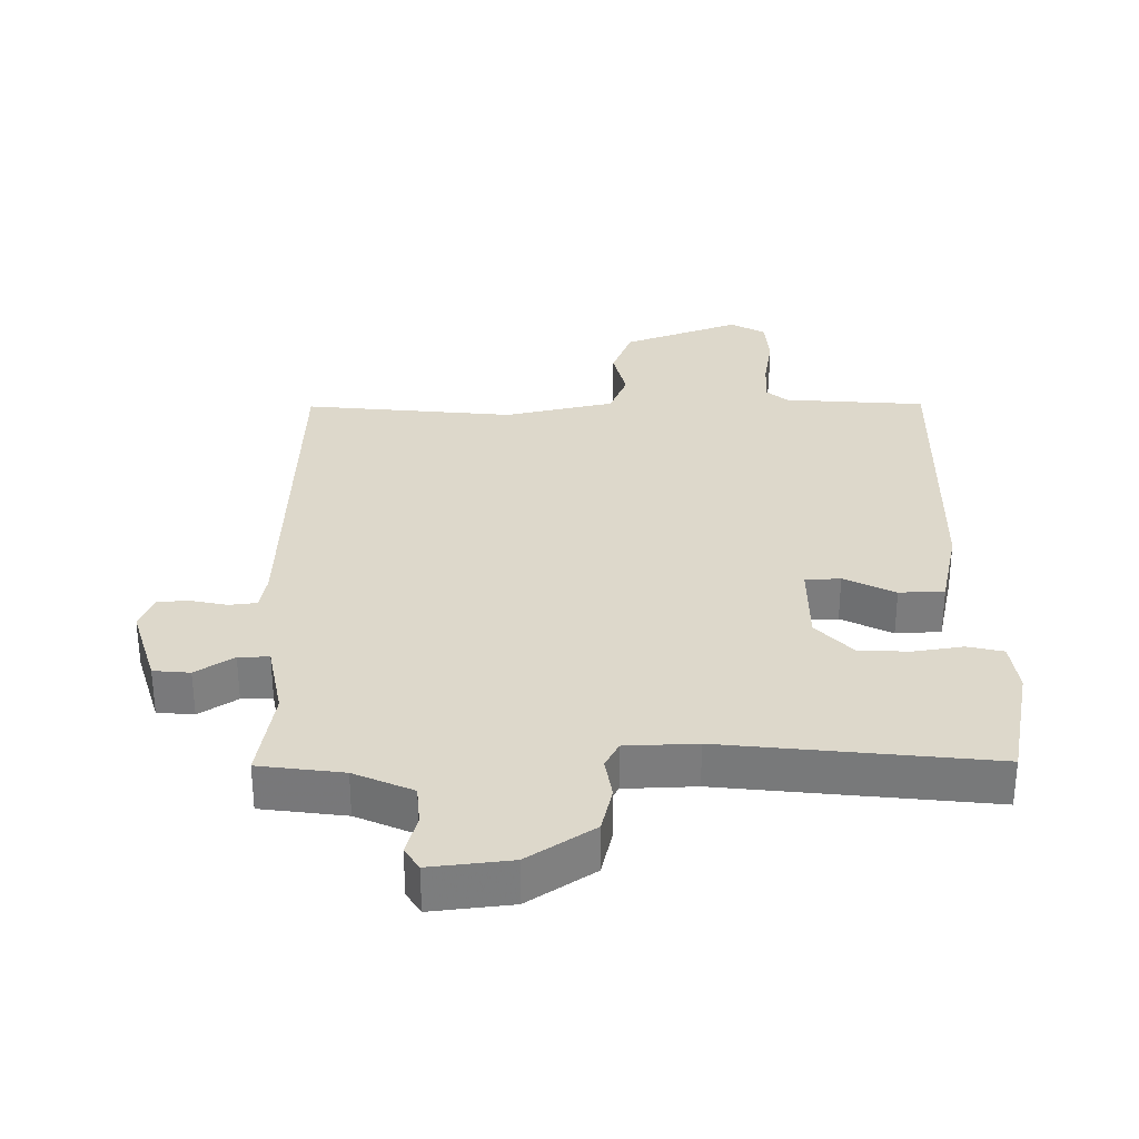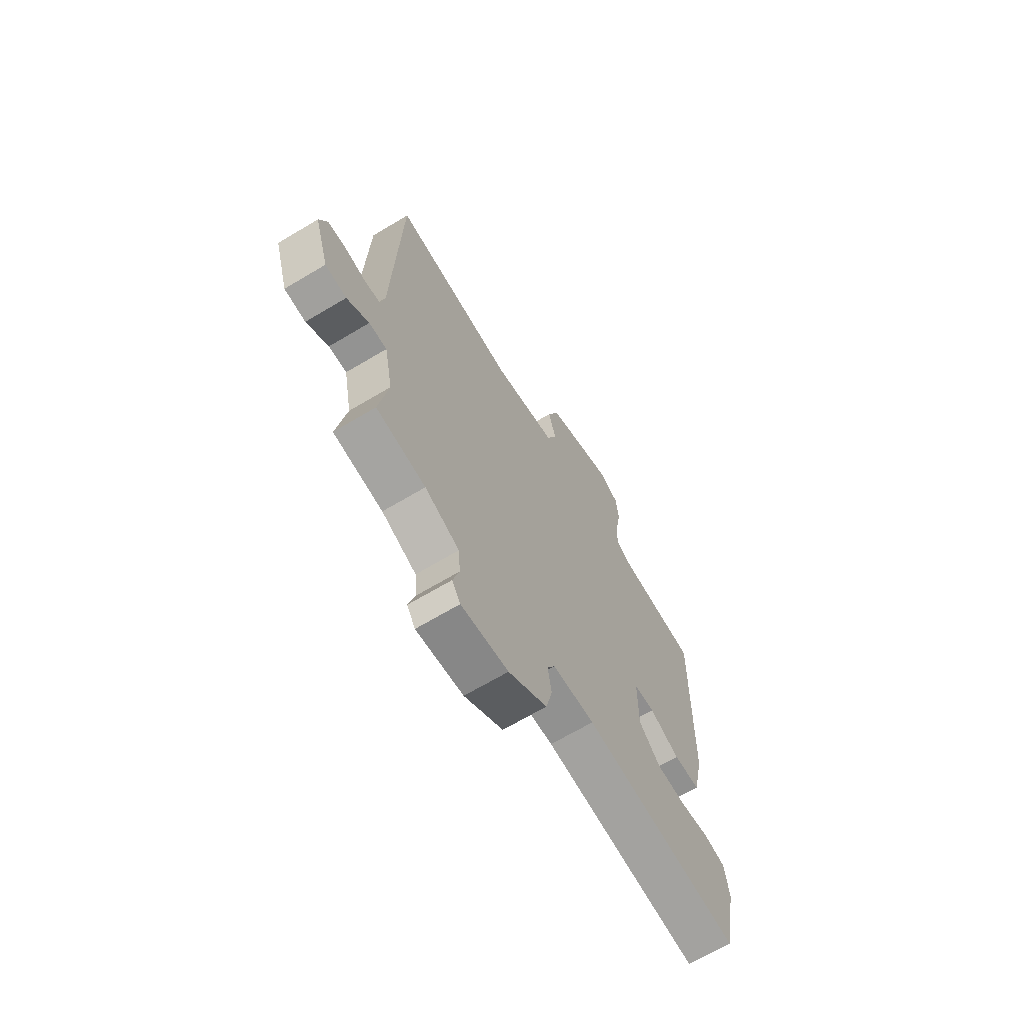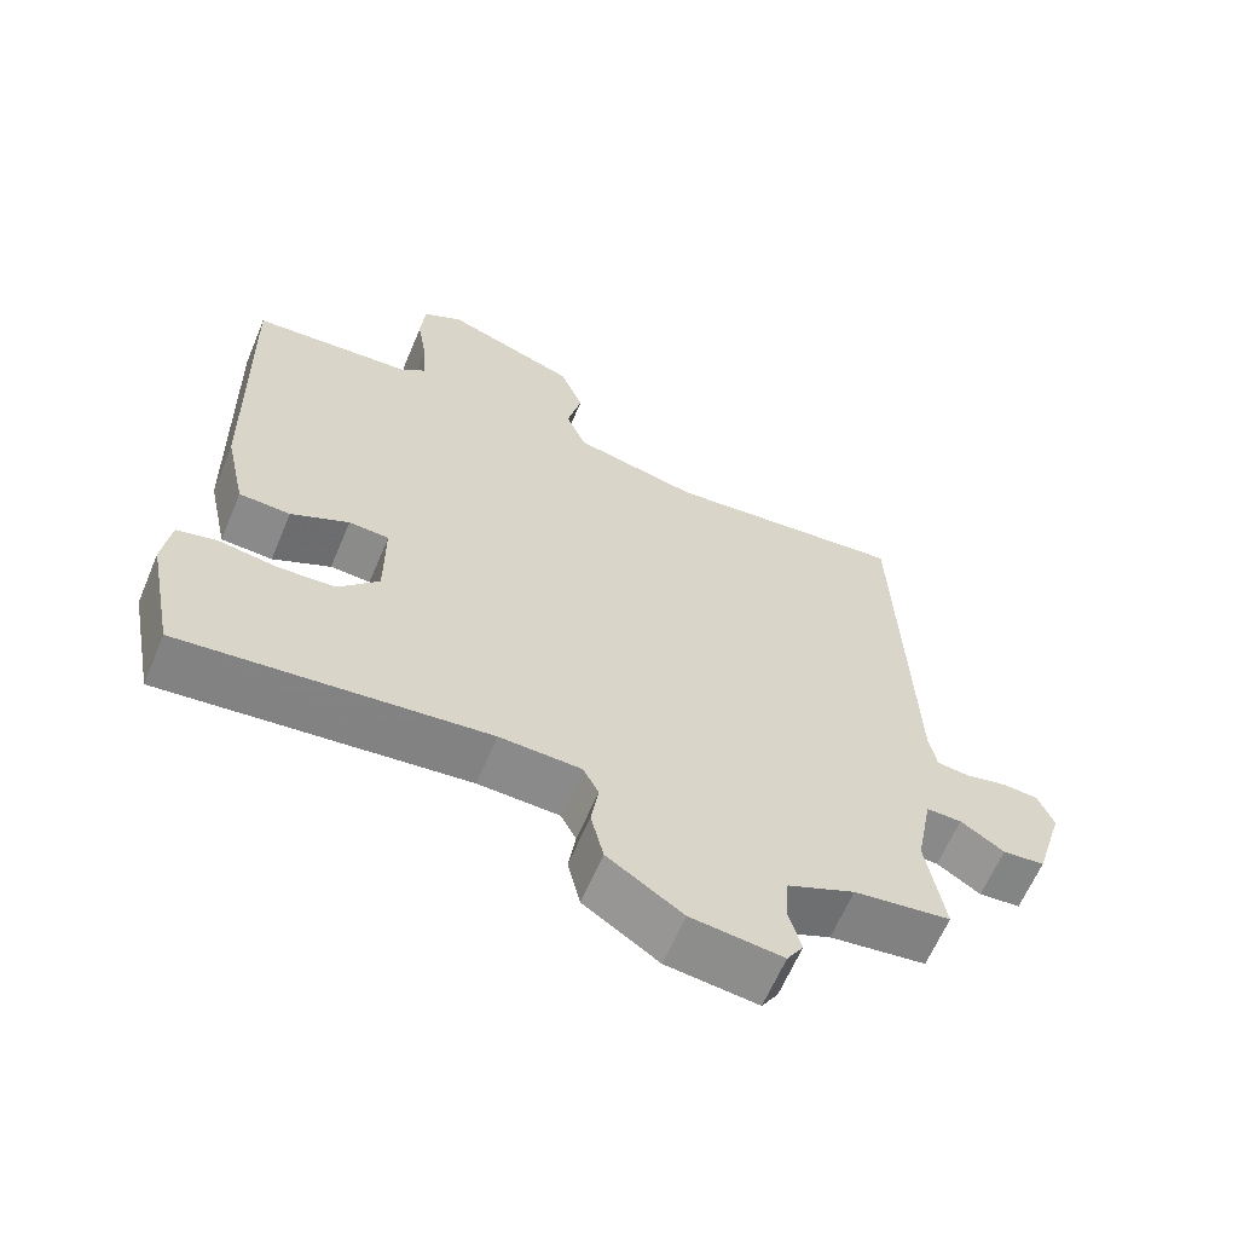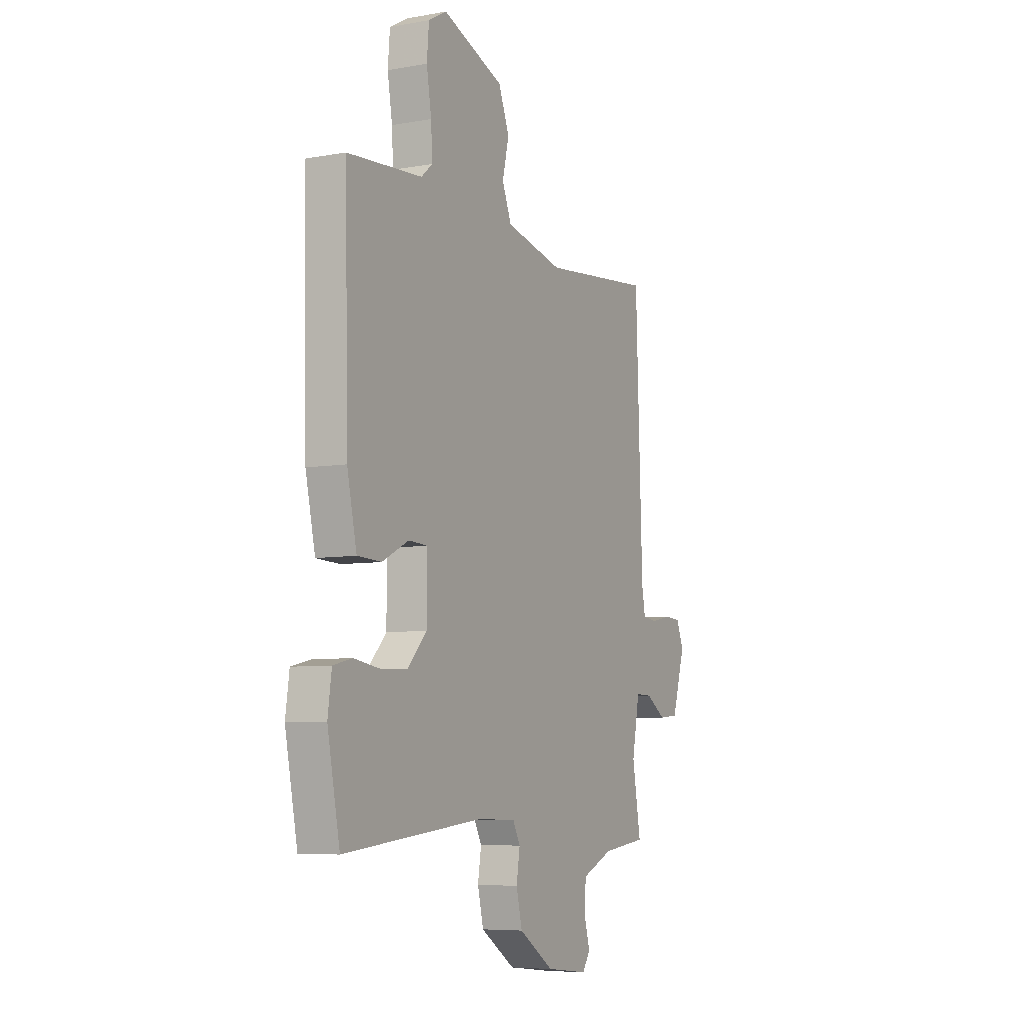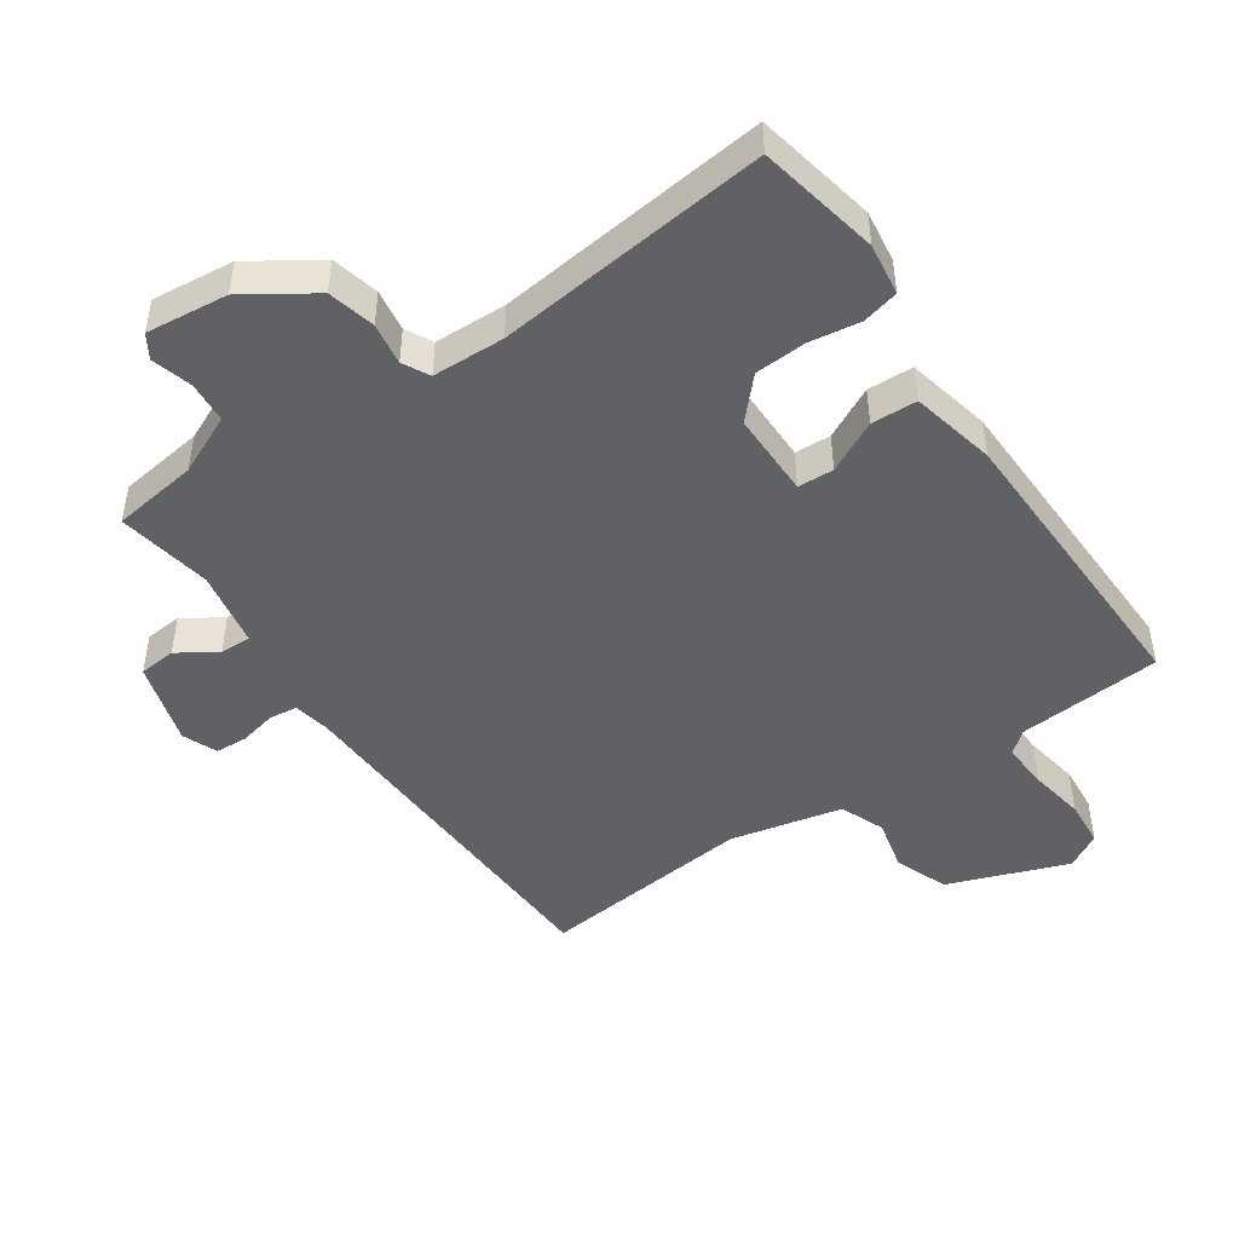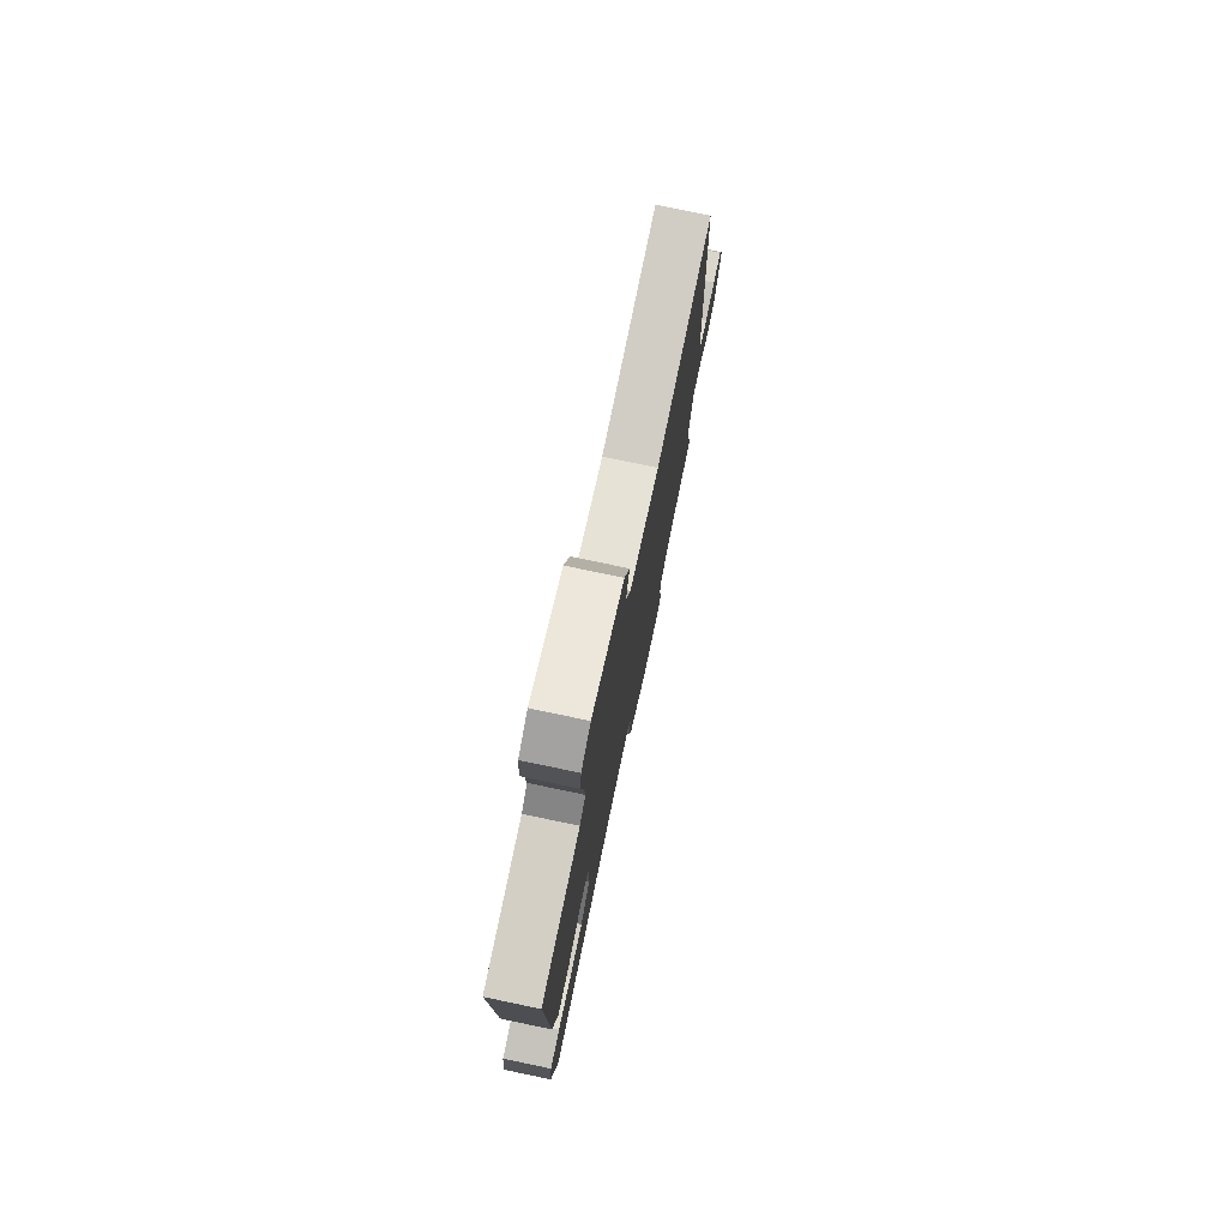
<metadata>
{"format":"obj","ext":"obj","renderer":"f3d","projection":"perspective","resolution":1024,"background":"white","views":[{"elev":31.5,"azim":179.5,"up":"+Y"},{"elev":-67.6,"azim":120.9,"up":"+Z"},{"elev":-62.9,"azim":-22.8,"up":"+Z"},{"elev":-6.8,"azim":-62.3,"up":"+Z"},{"elev":-47.2,"azim":-145.4,"up":"+Y"},{"elev":77.2,"azim":-78.2,"up":"+Z"}]}
</metadata>
<code>
v 0.5 0.07 -0.5
v 0.371 0.07 -0.517
v 0.281 0.07 -0.557
v 0.276 0.07 -0.619
v 0.293 0.07 -0.68
v 0.271 0.07 -0.715
v 0.148 0.07 -0.701
v 0.047 0.07 -0.634
v 0.03 0.07 -0.563
v 0.04 0.07 -0.5
v 0.019 0.07 -0.46
v -0.09 0.07 -0.456
v -0.5 0.07 -0.5
v -0.536 0.07 -0.317
v -0.525 0.07 -0.239
v -0.47 0.07 -0.226
v -0.393 0.07 -0.238
v -0.316 0.07 -0.234
v -0.261 0.07 -0.175
v -0.261 0.07 -0.047
v -0.315 0.07 -0.044
v -0.393 0.07 -0.083
v -0.462 0.07 -0.08
v -0.49 0.07 0.048
v -0.5 0.07 0.5
v -0.283 0.07 0.516
v -0.25 0.07 0.544
v -0.254 0.07 0.614
v -0.268 0.07 0.698
v -0.262 0.07 0.769
v -0.209 0.07 0.799
v -0.03 0.07 0.732
v 0.001 0.07 0.652
v -0.018 0.07 0.573
v 0.009 0.07 0.506
v 0.177 0.07 0.468
v 0.5 0.07 0.5
v 0.519 0.07 -0.048
v 0.529 0.07 -0.103
v 0.572 0.07 -0.108
v 0.628 0.07 -0.096
v 0.676 0.07 -0.099
v 0.697 0.07 -0.151
v 0.659 0.07 -0.277
v 0.603 0.07 -0.282
v 0.545 0.07 -0.244
v 0.498 0.07 -0.243
v 0.476 0.07 -0.358
v 0.5 0 -0.5
v 0.371 0 -0.517
v 0.281 0 -0.557
v 0.276 0 -0.619
v 0.293 0 -0.68
v 0.271 0 -0.715
v 0.148 0 -0.701
v 0.047 0 -0.634
v 0.03 0 -0.563
v 0.04 0 -0.5
v 0.019 0 -0.46
v -0.09 0 -0.456
v -0.5 0 -0.5
v -0.536 0 -0.317
v -0.525 0 -0.239
v -0.47 0 -0.226
v -0.393 0 -0.238
v -0.316 0 -0.234
v -0.261 0 -0.175
v -0.261 0 -0.047
v -0.315 0 -0.044
v -0.393 0 -0.083
v -0.462 0 -0.08
v -0.49 0 0.048
v -0.5 0 0.5
v -0.283 0 0.516
v -0.25 0 0.544
v -0.254 0 0.614
v -0.268 0 0.698
v -0.262 0 0.769
v -0.209 0 0.799
v -0.03 0 0.732
v 0.001 0 0.652
v -0.018 0 0.573
v 0.009 0 0.506
v 0.177 0 0.468
v 0.5 0 0.5
v 0.519 0 -0.048
v 0.529 0 -0.103
v 0.572 0 -0.108
v 0.628 0 -0.096
v 0.676 0 -0.099
v 0.697 0 -0.151
v 0.659 0 -0.277
v 0.603 0 -0.282
v 0.545 0 -0.244
v 0.498 0 -0.243
v 0.476 0 -0.358
f 44 45 46
f 43 44 46
f 42 43 46
f 41 42 46
f 40 41 46
f 39 40 46 47
f 38 39 47
f 38 47 48
f 37 38 48
f 36 37 48
f 32 33 34
f 31 32 34
f 30 31 34
f 29 30 34
f 28 29 34
f 27 28 34 35
f 48 1 2
f 36 48 2
f 35 36 2
f 27 35 2
f 26 27 2
f 24 25 26
f 23 24 26
f 22 23 26
f 21 22 26
f 15 16 17
f 14 15 17
f 13 14 17
f 12 13 17
f 11 12 17 18
f 8 9 10
f 7 8 10
f 6 7 10
f 5 6 10
f 4 5 10
f 3 4 10 11
f 11 18 19
f 3 11 19
f 2 3 19
f 20 21 26
f 2 19 20
f 2 20 26
f 94 93 92
f 94 92 91
f 94 91 90
f 94 90 89
f 94 89 88
f 95 94 88 87
f 95 87 86
f 96 95 86
f 96 86 85
f 96 85 84
f 82 81 80
f 82 80 79
f 82 79 78
f 82 78 77
f 82 77 76
f 83 82 76 75
f 50 49 96
f 50 96 84
f 50 84 83
f 50 83 75
f 50 75 74
f 74 73 72
f 74 72 71
f 74 71 70
f 74 70 69
f 65 64 63
f 65 63 62
f 65 62 61
f 65 61 60
f 66 65 60 59
f 58 57 56
f 58 56 55
f 58 55 54
f 58 54 53
f 58 53 52
f 59 58 52 51
f 67 66 59
f 67 59 51
f 67 51 50
f 74 69 68
f 68 67 50
f 74 68 50
f 1 49 50 2
f 2 50 51 3
f 3 51 52 4
f 4 52 53 5
f 5 53 54 6
f 6 54 55 7
f 7 55 56 8
f 8 56 57 9
f 9 57 58 10
f 10 58 59 11
f 11 59 60 12
f 12 60 61 13
f 13 61 62 14
f 14 62 63 15
f 15 63 64 16
f 16 64 65 17
f 17 65 66 18
f 18 66 67 19
f 19 67 68 20
f 20 68 69 21
f 21 69 70 22
f 22 70 71 23
f 23 71 72 24
f 24 72 73 25
f 25 73 74 26
f 26 74 75 27
f 27 75 76 28
f 28 76 77 29
f 29 77 78 30
f 30 78 79 31
f 31 79 80 32
f 32 80 81 33
f 33 81 82 34
f 34 82 83 35
f 35 83 84 36
f 36 84 85 37
f 37 85 86 38
f 38 86 87 39
f 39 87 88 40
f 40 88 89 41
f 41 89 90 42
f 42 90 91 43
f 43 91 92 44
f 44 92 93 45
f 45 93 94 46
f 46 94 95 47
f 47 95 96 48
f 48 96 49 1

</code>
